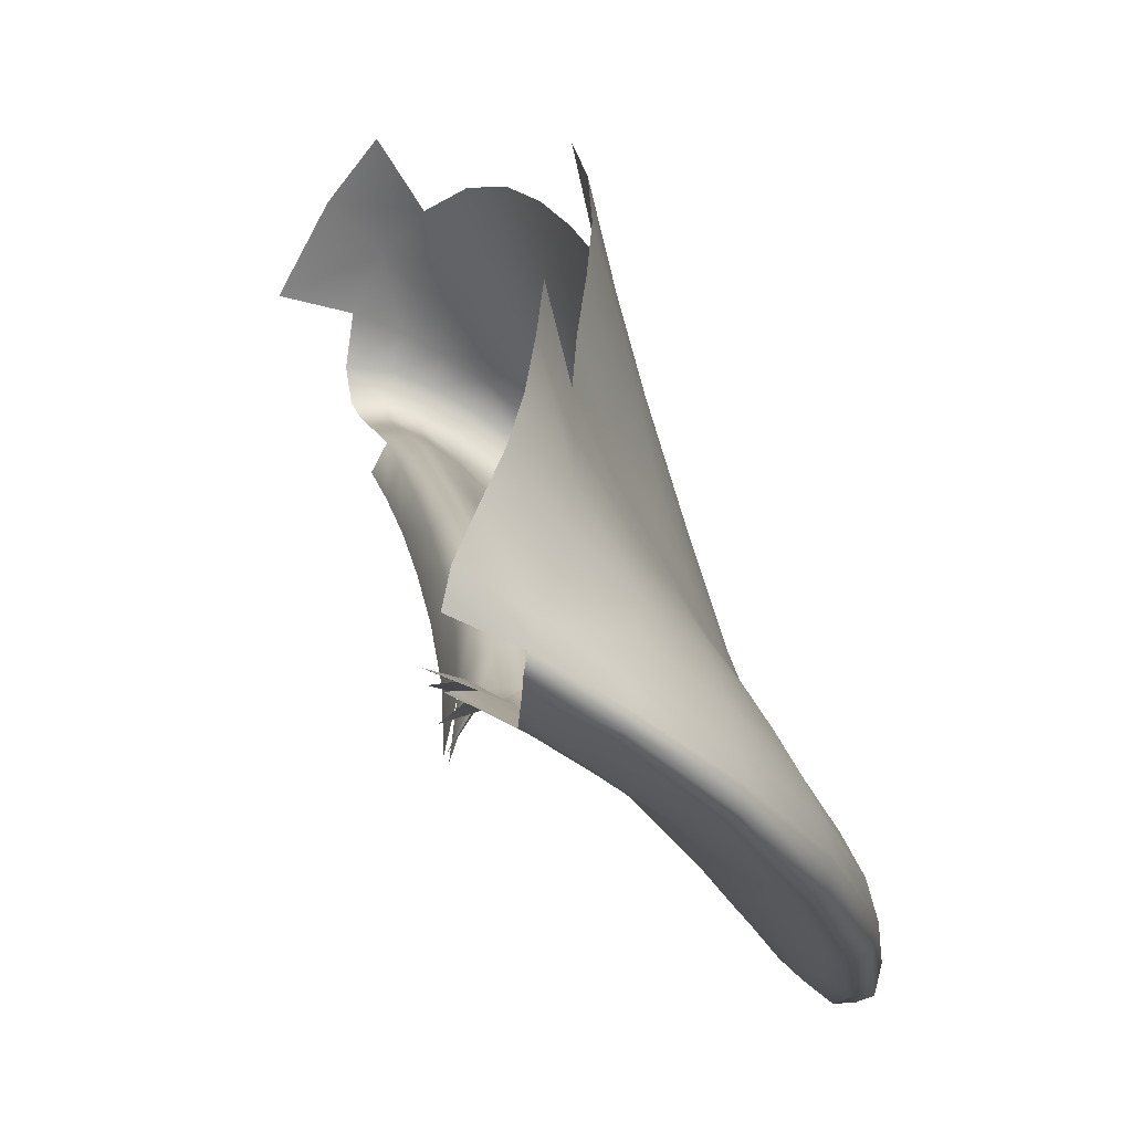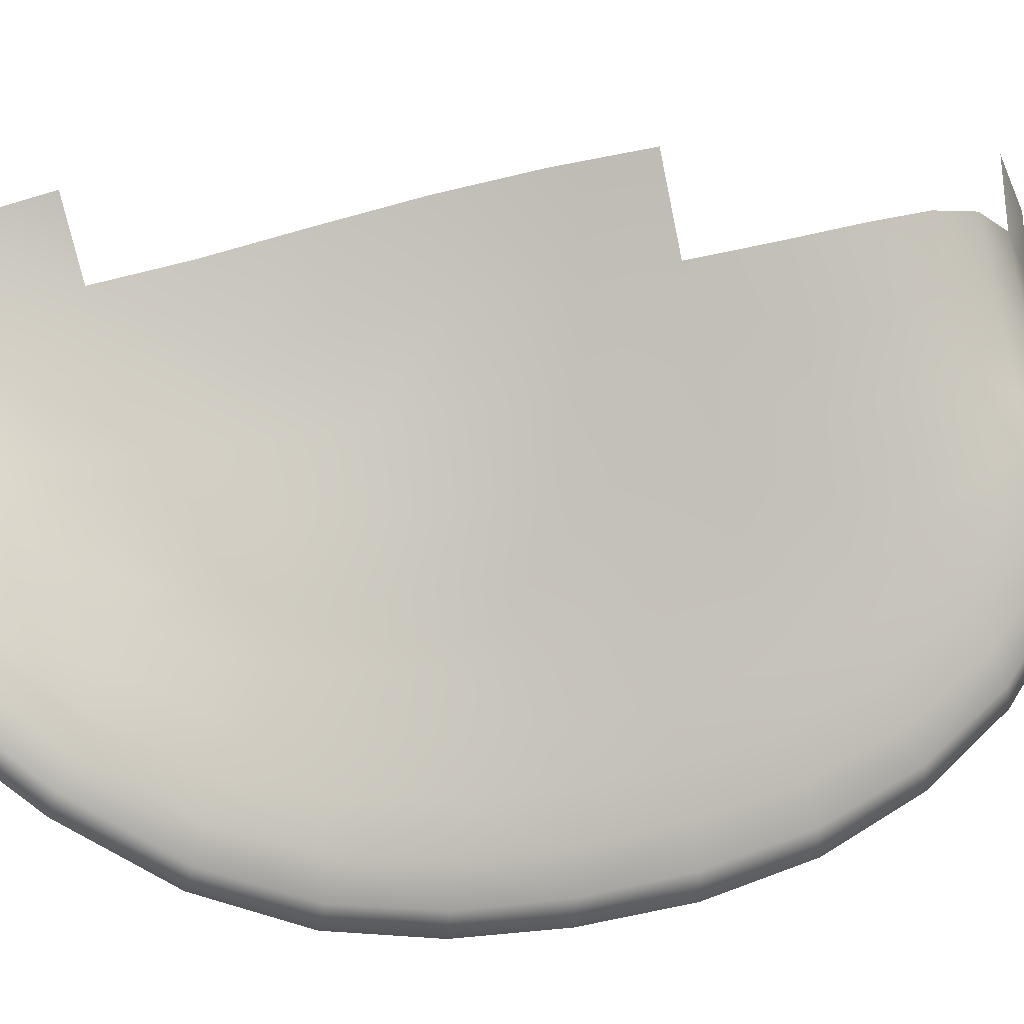
<metadata>
{"format":"obj","ext":"obj","renderer":"f3d","projection":"perspective","resolution":1024,"background":"white","views":[{"elev":15.4,"azim":-9.8,"up":"+Z"},{"elev":16.6,"azim":63.4,"up":"+Z"}]}
</metadata>
<code>
v  -3.404 32.64 -63.43
v  -3.217 32.44 -63.01
v  -3.008 32.32 -63.21
v  -3.121 32.44 -63.47
v  -3.006 32.23 -63.86
v  -3.003 32.09 -63.86
v  -3.107 32.11 -63.86
v  -3.12 32.25 -63.86
v  -3.143 32.35 -63.83
v  -3.006 32.33 -63.81
v  -2.87 27.51 -63.92
v  -2.757 27.69 -64.05
v  -2.66 27.62 -64.12
v  -2.846 27.41 -63.92
v  -2.999 27.5 -63.81
v  -2.885 27.73 -63.94
v  -3.046 27.34 -63.76
v  -2.175 31.8 -63.85
v  -2.244 31.82 -63.72
v  -2.199 31.61 -63.8
v  -2.13 31.64 -63.96
v  -2.176 31.89 -63.9
v  -2.294 31.98 -63.72
v  -2.085 31.71 -64.09
v  -2.421 28.17 -63.82
v  -2.527 28.08 -63.65
v  -2.496 27.85 -63.69
v  -2.359 28.07 -63.92
v  -2.276 28.37 -64.07
v  -2.384 28.4 -63.88
v  -2.51 28.37 -63.66
v  -2.431 31.13 -64.47
v  -2.495 31.19 -64.37
v  -2.451 31.41 -64.39
v  -2.378 31.23 -64.52
v  -2.431 30.88 -64.5
v  -2.519 30.87 -64.36
v  -2.345 30.93 -64.61
v  -3.301 27.22 -62.79
v  -3.12 27.27 -63.03
v  -3.065 27.51 -62.96
v  -3.211 27.46 -62.69
v  -3.185 27.11 -63.11
v  -3.401 27.05 -62.9
v  -2.94 27.17 -63.32
v  -2.905 27.34 -63.25
v  -3.25 26.99 -63.2
v  -2.981 27.04 -63.39
v  -3.49 26.95 -63.03
v  -3.011 26.93 -63.45
v  -3.293 26.91 -63.27
v  -3.524 26.92 -63.15
v  -3.303 26.93 -63.34
v  -3.027 26.91 -63.51
v  -2.766 28.99 -62.67
v  -2.651 29.03 -63.04
v  -2.558 29.46 -62.97
v  -2.67 29.42 -62.58
v  -2.869 28.58 -62.77
v  -2.746 28.63 -63.1
v  -2.952 28.19 -62.85
v  -2.817 28.24 -63.14
v  -2.518 29.08 -63.37
v  -2.601 28.68 -63.4
v  -2.66 28.3 -63.41
v  -2.857 27.88 -63.16
v  -2.685 27.97 -63.41
v  -2.459 28.72 -63.68
v  -2.389 29.11 -63.68
v  -2.331 28.74 -63.93
v  -2.273 29.14 -63.95
v  -2.168 29.15 -64.21
v  -2.217 28.74 -64.16
v  -2.11 28.71 -64.38
v  -2.072 29.14 -64.44
v  -2.171 28.32 -64.25
v  -2.274 27.96 -64.05
v  -2.015 28.69 -64.58
v  -2.075 28.26 -64.42
v  -2.192 27.87 -64.17
v  -2.396 27.54 -63.87
v  -2.444 27.68 -63.78
v  -2.002 28.21 -64.58
v  -2.129 27.79 -64.29
v  -2.36 27.43 -63.96
v  -2.665 27.31 -63.57
v  -2.667 27.17 -63.65
v  -2.341 27.34 -64.06
v  -2.103 27.72 -64.41
v  -2.667 27.07 -63.72
v  -2.361 27.31 -64.15
v  -2.679 27.02 -63.8
v  -2.42 27.35 -64.19
v  -2.72 27.09 -63.84
v  -3.039 26.98 -63.57
v  -3.295 27 -63.41
v  -2.767 27.19 -63.88
v  -3.053 27.09 -63.63
v  -3.288 27.09 -63.5
v  -3.054 27.21 -63.71
v  -3.276 27.2 -63.57
v  -3.244 27.33 -63.62
v  -3.476 27.21 -63.46
v  -3.434 27.35 -63.51
v  -2.605 29.87 -62.5
v  -2.497 29.91 -62.92
v  -2.478 30.38 -62.88
v  -2.581 30.33 -62.46
v  -2.385 29.95 -63.29
v  -2.376 30.42 -63.26
v  -2.436 29.5 -63.33
v  -2.323 29.54 -63.66
v  -2.285 29.99 -63.63
v  -2.222 29.57 -63.95
v  -2.196 30.03 -63.93
v  -2.131 29.59 -64.22
v  -2.114 30.06 -64.19
v  -2.046 29.6 -64.46
v  -2.037 30.08 -64.44
v  -1.965 30.1 -64.67
v  -1.969 29.61 -64.69
v  -1.984 29.14 -64.66
v  -1.907 29.62 -64.9
v  -1.916 29.13 -64.87
v  -1.941 28.66 -64.77
v  -1.889 29.12 -65.05
v  -1.912 28.63 -64.93
v  -1.972 28.16 -64.72
v  -1.937 28.62 -65.04
v  -1.999 28.14 -64.82
v  -2.13 27.69 -64.51
v  -2.201 27.72 -64.53
v  -2.076 28.15 -64.83
v  -2.178 28.19 -64.76
v  -2.296 27.78 -64.49
v  -2.494 27.44 -64.19
v  -2.401 27.85 -64.43
v  -2.574 27.53 -64.17
v  -2.807 27.31 -63.91
v  -2.511 27.92 -64.34
v  -2.402 28.28 -64.56
v  -2.289 28.24 -64.66
v  -2.627 27.97 -64.25
v  -2.518 28.32 -64.44
v  -2.753 28.01 -64.13
v  -2.638 28.35 -64.31
v  -2.762 28.38 -64.18
v  -2.888 28.05 -64.01
v  -3.031 27.76 -63.82
v  -3.164 27.52 -63.69
v  -3.024 28.08 -63.89
v  -3.182 27.8 -63.71
v  -3.333 27.55 -63.57
v  -3.495 27.57 -63.5
v  -3.322 27.83 -63.63
v  -3.076 31.32 -63.84
v  -3.072 30.9 -63.85
v  -3.122 30.9 -64
v  -3.129 31.32 -63.97
v  -3.144 31.67 -63.95
v  -3.083 31.66 -63.83
v  -3.001 31.65 -63.81
v  -3.002 31.31 -63.8
v  -3.096 31.92 -63.85
v  -3 31.9 -63.83
v  -2.887 31.89 -63.89
v  -2.896 31.63 -63.86
v  -2.881 32.07 -63.91
v  -2.764 31.86 -63.98
v  -2.746 32.04 -64
v  -2.875 32.21 -63.91
v  -2.727 32.18 -64
v  -2.861 32.31 -63.86
v  -2.701 32.29 -63.95
v  -2.828 32.35 -63.76
v  -2.661 32.33 -63.86
v  -2.562 32.12 -64.12
v  -2.521 32.22 -64.08
v  -2.473 32.27 -64
v  -2.599 32.28 -63.74
v  -2.417 32.23 -63.89
v  -2.276 32.14 -64.18
v  -2.335 32.1 -64.25
v  -2.227 32.1 -64.08
v  -2.353 32.12 -63.79
v  -2.192 32 -63.98
v  -2.104 31.92 -64.43
v  -2.064 31.88 -64.32
v  -2.06 31.8 -64.21
v  -2.026 31.43 -64.3
v  -1.976 31.5 -64.45
v  -1.957 31.57 -64.6
v  -1.933 31.11 -64.67
v  -1.902 31.16 -64.84
v  -1.983 31.61 -64.7
v  -1.916 31.18 -64.95
v  -1.877 30.67 -65
v  -1.883 30.69 -65.12
v  -1.975 31.17 -64.97
v  -2.047 31.59 -64.74
v  -1.939 30.68 -65.14
v  -1.877 30.15 -65.2
v  -1.933 30.15 -65.22
v  -2.028 30.65 -65.06
v  -2.061 31.13 -64.92
v  -2.026 30.14 -65.13
v  -1.953 29.62 -65.22
v  -2.047 29.62 -65.13
v  -2.13 30.62 -64.94
v  -2.133 30.12 -64.99
v  -2.153 29.62 -64.99
v  -2.074 29.12 -65.08
v  -2.179 29.13 -64.94
v  -2.26 29.61 -64.84
v  -2.241 30.1 -64.84
v  -2.286 29.14 -64.8
v  -2.219 28.67 -64.84
v  -2.33 28.69 -64.71
v  -2.364 29.6 -64.68
v  -2.393 29.15 -64.65
v  -2.441 28.72 -64.58
v  -2.499 29.15 -64.5
v  -2.553 28.73 -64.44
v  -2.607 29.15 -64.34
v  -2.668 28.75 -64.29
v  -2.716 29.14 -64.19
v  -2.786 28.76 -64.15
v  -2.888 28.4 -64.05
v  -3.008 28.42 -63.95
v  -2.904 28.76 -64.03
v  -3.152 28.11 -63.8
v  -3.125 28.42 -63.89
v  -3.268 28.12 -63.77
v  -3.439 27.84 -63.64
v  -3.228 28.41 -63.92
v  -3.37 28.12 -63.85
v  -3.168 29.52 -64.16
v  -3.143 29.97 -64.08
v  -3.093 29.96 -63.91
v  -3.12 29.51 -63.98
v  -3.129 30.44 -64.03
v  -3.079 30.43 -63.87
v  -3.027 29.96 -63.82
v  -3.01 30.44 -63.8
v  -3 30.9 -63.8
v  -2.916 30.9 -63.84
v  -2.931 30.44 -63.82
v  -2.906 31.3 -63.85
v  -2.819 30.89 -63.93
v  -2.802 31.29 -63.95
v  -2.783 31.61 -63.96
v  -2.694 31.27 -64.08
v  -2.667 31.58 -64.09
v  -2.635 31.81 -64.11
v  -2.6 31.98 -64.12
v  -2.505 31.72 -64.26
v  -2.552 31.52 -64.24
v  -2.452 31.88 -64.28
v  -2.394 32 -64.28
v  -2.319 31.7 -64.47
v  -2.39 31.57 -64.43
v  -2.244 31.81 -64.49
v  -2.169 31.89 -64.48
v  -2.129 31.53 -64.72
v  -2.217 31.44 -64.66
v  -2.156 31.07 -64.83
v  -2.252 31 -64.73
v  -2.303 31.34 -64.59
v  -2.235 30.57 -64.81
v  -2.338 30.53 -64.67
v  -2.347 30.07 -64.68
v  -2.438 30.49 -64.52
v  -2.45 30.05 -64.52
v  -2.468 29.59 -64.52
v  -2.553 30.03 -64.36
v  -2.571 29.58 -64.36
v  -2.675 29.57 -64.2
v  -2.655 30.01 -64.2
v  -2.756 30 -64.05
v  -2.779 29.55 -64.05
v  -2.827 29.13 -64.06
v  -2.882 29.53 -63.93
v  -2.936 29.12 -63.95
v  -3.014 28.75 -63.95
v  -3.117 28.74 -63.94
v  -3.032 29.1 -63.91
v  -3.199 28.72 -64.02
v  -3.114 29.09 -63.95
v  -3.308 28.39 -64.04
v  -3.257 28.71 -64.17
v  -3.175 29.09 -64.08
v  -3.056 29.51 -63.87
v  -3.221 29.1 -64.27
v  -2.974 29.52 -63.86
v  -2.949 29.97 -63.83
v  -2.855 29.98 -63.91
v  -2.837 30.44 -63.92
v  -2.739 30.45 -64.05
v  -2.718 30.89 -64.07
v  -2.616 30.88 -64.22
v  -2.638 30.46 -64.21
v  -2.589 31.24 -64.22
v  -2.538 30.47 -64.36
v  -2.111 28.64 -64.96
v  -2.01 28.62 -65.04
v  -1.977 29.11 -65.17
v  -1.91 29.11 -65.16
v  -1.891 29.63 -65.21
v  -1.877 29.63 -65.09
v  -1.87 30.14 -65.08
v  -1.904 30.13 -64.88
v  -1.912 30.63 -64.81
v  -1.974 30.6 -64.6
v  -1.993 31.05 -64.48
v  -2.066 31 -64.27
v  -2.047 30.56 -64.38
v  -2.091 31.36 -64.12
v  -2.143 30.96 -64.05
v  -2.165 31.33 -63.92
v  -2.245 31.3 -63.7
v  -2.22 30.93 -63.8
v  -2.284 31.6 -63.6
v  -2.382 31.6 -63.37
v  -2.333 31.28 -63.44
v  -2.344 31.84 -63.54
v  -2.458 31.85 -63.34
v  -2.56 32.05 -63.38
v  -2.424 32.03 -63.55
v  -2.67 32.21 -63.49
v  -2.515 32.18 -63.63
v  -2.764 32.31 -63.63
v  -2.829 32.25 -63.36
v  -2.929 32.35 -63.54
v  -2.985 32.38 -63.7
v  -3.153 32.43 -63.69
v  -2.865 32.13 -63
v  -2.706 32.08 -63.21
v  -3.043 32.19 -62.72
v  -2.727 31.88 -62.87
v  -2.586 31.87 -63.12
v  -2.618 31.58 -62.82
v  -2.494 31.59 -63.11
v  -2.542 31.23 -62.82
v  -2.433 31.26 -63.15
v  -2.496 30.83 -62.85
v  -2.395 30.86 -63.21
v  -2.303 30.9 -63.52
v  -2.284 30.45 -63.59
v  -2.201 30.49 -63.88
v  -2.123 30.52 -64.14
v  -2.67 27.47 -63.5
v  -2.681 27.69 -63.44
v  -2.881 27.58 -63.2
v  -3.013 27.82 -62.9
v  -3.129 27.77 -62.6
v  -3.045 28.13 -62.51
o aletaDer
g aletaDer
f 1 2 3
f 3 4 1
f 5 6 7
f 7 8 5
f 8 9 10
f 10 5 8
f 11 12 13
f 13 14 11
f 11 15 16
f 16 12 11
f 14 17 15
f 15 11 14
f 18 19 20
f 20 21 18
f 18 22 23
f 23 19 18
f 21 24 22
f 22 18 21
f 25 26 27
f 27 28 25
f 28 29 30
f 30 25 28
f 30 31 26
f 26 25 30
f 32 33 34
f 34 35 32
f 32 36 37
f 37 33 32
f 35 38 36
f 36 32 35
f 39 40 41
f 41 42 39
f 43 40 39
f 39 44 43
f 43 45 46
f 46 40 43
f 45 43 47
f 47 48 45
f 47 43 44
f 44 49 47
f 50 48 47
f 47 51 50
f 51 47 49
f 49 52 51
f 51 53 54
f 54 50 51
f 55 56 57
f 57 58 55
f 55 59 60
f 60 56 55
f 60 59 61
f 61 62 60
f 63 56 60
f 60 64 63
f 62 65 64
f 64 60 62
f 62 66 67
f 67 65 62
f 65 31 68
f 68 64 65
f 26 31 65
f 65 67 26
f 68 69 63
f 63 64 68
f 69 68 70
f 70 71 69
f 30 70 68
f 68 31 30
f 72 71 70
f 70 73 72
f 73 70 30
f 30 29 73
f 72 73 74
f 74 75 72
f 76 74 73
f 73 29 76
f 76 29 28
f 28 77 76
f 78 74 76
f 76 79 78
f 80 79 76
f 76 77 80
f 81 80 77
f 77 82 81
f 83 79 80
f 80 84 83
f 84 80 81
f 81 85 84
f 85 81 86
f 86 87 85
f 85 88 89
f 89 84 85
f 87 90 88
f 88 85 87
f 90 87 48
f 48 50 90
f 91 88 90
f 90 92 91
f 54 92 90
f 90 50 54
f 93 91 92
f 92 94 93
f 95 94 92
f 92 54 95
f 54 53 96
f 96 95 54
f 97 94 95
f 95 98 97
f 96 99 98
f 98 95 96
f 100 98 99
f 99 101 100
f 102 101 103
f 103 104 102
f 105 106 107
f 107 108 105
f 106 105 58
f 58 57 106
f 107 106 109
f 109 110 107
f 111 109 106
f 106 57 111
f 63 111 57
f 57 56 63
f 109 111 112
f 112 113 109
f 69 112 111
f 111 63 69
f 113 112 114
f 114 115 113
f 71 114 112
f 112 69 71
f 115 114 116
f 116 117 115
f 116 114 71
f 71 72 116
f 117 116 118
f 118 119 117
f 118 116 72
f 72 75 118
f 120 119 118
f 118 121 120
f 75 122 121
f 121 118 75
f 122 75 74
f 74 78 122
f 123 121 122
f 122 124 123
f 125 124 122
f 122 78 125
f 125 78 79
f 79 83 125
f 126 124 125
f 125 127 126
f 125 83 128
f 128 127 125
f 89 128 83
f 83 84 89
f 129 127 128
f 128 130 129
f 131 130 128
f 128 89 131
f 131 89 88
f 88 91 131
f 131 132 133
f 133 130 131
f 132 131 91
f 91 93 132
f 134 133 132
f 132 135 134
f 93 136 135
f 135 132 93
f 136 93 94
f 94 97 136
f 137 135 136
f 136 138 137
f 139 138 136
f 136 97 139
f 100 139 97
f 97 98 100
f 13 138 139
f 139 14 13
f 100 17 14
f 14 139 100
f 138 13 140
f 140 137 138
f 137 140 141
f 141 142 137
f 143 144 141
f 141 140 143
f 140 13 12
f 12 143 140
f 144 143 145
f 145 146 144
f 16 145 143
f 143 12 16
f 147 146 145
f 145 148 147
f 145 16 149
f 149 148 145
f 15 150 149
f 149 16 15
f 151 148 149
f 149 152 151
f 149 150 153
f 153 152 149
f 102 104 153
f 153 150 102
f 152 153 154
f 154 155 152
f 156 157 158
f 158 159 156
f 159 160 161
f 161 156 159
f 156 161 162
f 162 163 156
f 161 164 165
f 165 162 161
f 164 7 6
f 6 165 164
f 165 166 167
f 167 162 165
f 165 6 168
f 168 166 165
f 169 166 168
f 168 170 169
f 171 172 170
f 170 168 171
f 5 171 168
f 168 6 5
f 171 5 10
f 10 173 171
f 173 174 172
f 172 171 173
f 173 175 176
f 176 174 173
f 177 172 174
f 174 178 177
f 179 178 174
f 174 176 179
f 179 176 180
f 180 181 179
f 178 179 182
f 182 183 178
f 182 179 181
f 181 184 182
f 184 181 185
f 185 186 184
f 187 182 184
f 184 188 187
f 188 184 186
f 186 189 188
f 190 191 189
f 189 24 190
f 22 24 189
f 189 186 22
f 189 191 192
f 192 188 189
f 191 193 194
f 194 192 191
f 187 188 192
f 192 195 187
f 196 195 192
f 192 194 196
f 196 194 197
f 197 198 196
f 196 199 200
f 200 195 196
f 201 199 196
f 196 198 201
f 201 198 202
f 202 203 201
f 199 201 204
f 204 205 199
f 204 201 203
f 203 206 204
f 206 203 207
f 207 208 206
f 209 204 206
f 206 210 209
f 211 210 206
f 206 208 211
f 212 213 211
f 211 208 212
f 210 211 214
f 214 215 210
f 214 211 213
f 213 216 214
f 216 213 217
f 217 218 216
f 219 214 216
f 216 220 219
f 221 220 216
f 216 218 221
f 221 218 141
f 141 144 221
f 222 220 221
f 221 223 222
f 146 223 221
f 221 144 146
f 224 222 223
f 223 225 224
f 147 225 223
f 223 146 147
f 226 224 225
f 225 227 226
f 228 227 225
f 225 147 228
f 151 228 147
f 147 148 151
f 228 229 230
f 230 227 228
f 151 231 229
f 229 228 151
f 155 231 151
f 151 152 155
f 232 229 231
f 231 233 232
f 234 233 231
f 231 155 234
f 235 232 233
f 233 236 235
f 237 238 239
f 239 240 237
f 241 242 239
f 239 238 241
f 243 239 242
f 242 244 243
f 245 244 242
f 242 157 245
f 242 241 158
f 158 157 242
f 244 245 246
f 246 247 244
f 163 248 246
f 246 245 163
f 163 245 157
f 157 156 163
f 249 246 248
f 248 250 249
f 251 250 248
f 248 167 251
f 167 248 163
f 163 162 167
f 252 250 251
f 251 253 252
f 251 169 254
f 254 253 251
f 169 251 167
f 167 166 169
f 170 255 254
f 254 169 170
f 254 256 257
f 257 253 254
f 255 258 256
f 256 254 255
f 259 258 255
f 255 177 259
f 258 260 261
f 261 256 258
f 259 262 260
f 260 258 259
f 263 262 259
f 259 183 263
f 262 264 265
f 265 260 262
f 263 200 264
f 264 262 263
f 264 200 199
f 199 205 264
f 264 205 266
f 266 265 264
f 205 204 209
f 209 266 205
f 266 267 268
f 268 265 266
f 209 269 267
f 267 266 209
f 269 209 210
f 210 215 269
f 270 38 267
f 267 269 270
f 269 215 271
f 271 270 269
f 215 214 219
f 219 271 215
f 272 270 271
f 271 273 272
f 274 273 271
f 271 219 274
f 274 219 220
f 220 222 274
f 275 273 274
f 274 276 275
f 224 276 274
f 274 222 224
f 276 277 278
f 278 275 276
f 226 277 276
f 276 224 226
f 279 278 277
f 277 280 279
f 281 280 277
f 277 226 281
f 230 281 226
f 226 227 230
f 282 280 281
f 281 283 282
f 284 283 281
f 281 230 284
f 229 232 284
f 284 230 229
f 284 285 286
f 286 283 284
f 284 232 235
f 235 285 284
f 286 285 287
f 287 288 286
f 289 287 285
f 285 235 289
f 287 290 291
f 291 288 287
f 291 240 292
f 292 288 291
f 291 293 237
f 237 240 291
f 292 294 286
f 286 288 292
f 295 294 292
f 292 243 295
f 243 292 240
f 240 239 243
f 294 295 296
f 296 282 294
f 297 296 295
f 295 247 297
f 295 243 244
f 244 247 295
f 296 297 298
f 298 279 296
f 299 298 297
f 297 249 299
f 249 297 247
f 247 246 249
f 299 300 301
f 301 298 299
f 302 300 299
f 299 252 302
f 299 249 250
f 250 252 299
f 37 300 302
f 302 33 37
f 302 257 34
f 34 33 302
f 257 302 252
f 252 253 257
f 300 37 303
f 303 301 300
f 275 303 272
f 272 273 275
f 272 303 37
f 37 36 272
f 303 275 278
f 278 301 303
f 279 298 301
f 301 278 279
f 296 279 280
f 280 282 296
f 286 294 282
f 282 283 286
f 38 270 272
f 272 36 38
f 267 38 35
f 35 268 267
f 268 261 260
f 260 265 268
f 34 261 268
f 268 35 34
f 183 182 187
f 187 263 183
f 200 263 187
f 187 195 200
f 34 257 256
f 256 261 34
f 259 177 178
f 178 183 259
f 177 255 170
f 170 172 177
f 217 304 134
f 134 142 217
f 213 212 304
f 304 217 213
f 141 218 217
f 217 142 141
f 134 304 305
f 305 133 134
f 212 306 305
f 305 304 212
f 306 307 129
f 129 305 306
f 207 308 307
f 307 306 207
f 207 306 212
f 212 208 207
f 308 309 126
f 126 307 308
f 310 309 308
f 308 202 310
f 308 207 203
f 203 202 308
f 309 310 311
f 311 123 309
f 312 311 310
f 310 197 312
f 202 198 197
f 197 310 202
f 311 312 313
f 313 120 311
f 314 313 312
f 312 193 314
f 312 197 194
f 194 193 312
f 314 315 316
f 316 313 314
f 317 315 314
f 314 190 317
f 314 193 191
f 191 190 314
f 318 315 317
f 317 319 318
f 319 317 21
f 21 20 319
f 21 317 190
f 190 24 21
f 319 320 321
f 321 318 319
f 20 322 320
f 320 319 20
f 322 323 324
f 324 320 322
f 323 322 325
f 325 326 323
f 19 325 322
f 322 20 19
f 327 326 325
f 325 328 327
f 23 328 325
f 325 19 23
f 329 327 328
f 328 330 329
f 185 330 328
f 328 23 185
f 330 180 331
f 331 329 330
f 330 185 181
f 181 180 330
f 332 329 331
f 331 333 332
f 334 333 331
f 331 175 334
f 175 331 180
f 180 176 175
f 333 334 335
f 335 4 333
f 335 334 10
f 10 9 335
f 334 175 173
f 173 10 334
f 3 332 333
f 333 4 3
f 3 336 337
f 337 332 3
f 329 332 337
f 337 327 329
f 2 338 336
f 336 3 2
f 337 336 339
f 339 340 337
f 341 342 340
f 340 339 341
f 327 337 340
f 340 326 327
f 326 340 342
f 342 323 326
f 342 341 343
f 343 344 342
f 344 343 345
f 345 346 344
f 344 324 323
f 323 342 344
f 347 324 344
f 344 346 347
f 347 346 110
f 110 348 347
f 347 321 320
f 320 324 347
f 348 349 321
f 321 347 348
f 349 348 113
f 113 115 349
f 321 349 350
f 350 318 321
f 117 350 349
f 349 115 117
f 318 350 316
f 316 315 318
f 119 316 350
f 350 117 119
f 113 348 110
f 110 109 113
f 346 345 107
f 107 110 346
f 313 316 119
f 119 120 313
f 311 120 121
f 121 123 311
f 309 123 124
f 124 126 309
f 126 127 129
f 129 307 126
f 133 305 129
f 129 130 133
f 186 185 23
f 23 22 186
f 17 102 150
f 150 15 17
f 137 142 134
f 134 135 137
f 100 101 102
f 102 17 100
f 45 86 351
f 351 46 45
f 82 351 86
f 86 81 82
f 48 87 86
f 86 45 48
f 351 352 353
f 353 46 351
f 352 351 82
f 82 27 352
f 353 352 67
f 67 66 353
f 26 67 352
f 352 27 26
f 46 353 41
f 41 40 46
f 353 66 354
f 354 41 353
f 41 354 355
f 355 42 41
f 61 356 355
f 355 354 61
f 61 354 66
f 66 62 61
f 28 27 82
f 82 77 28

</code>
